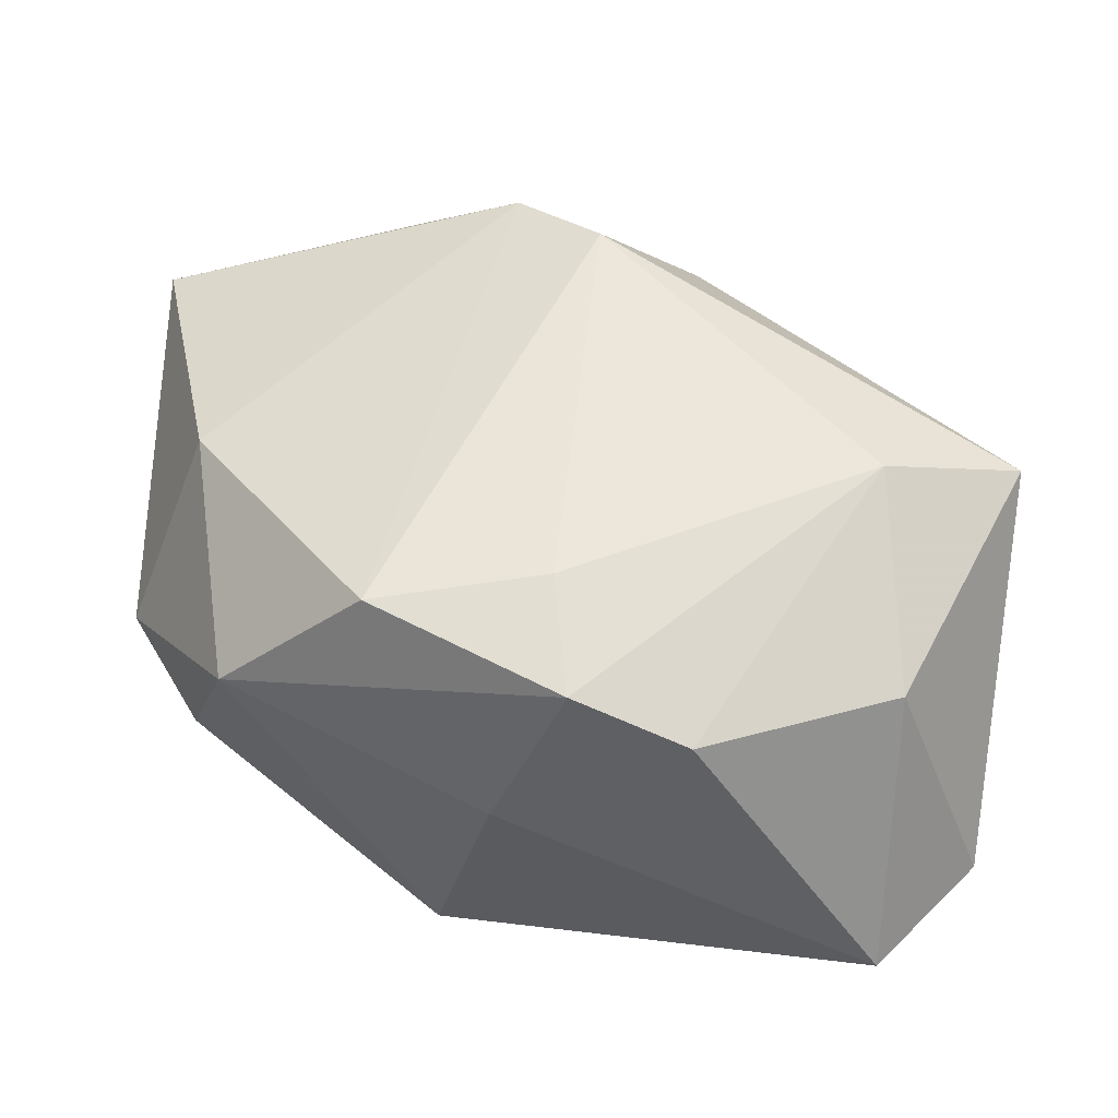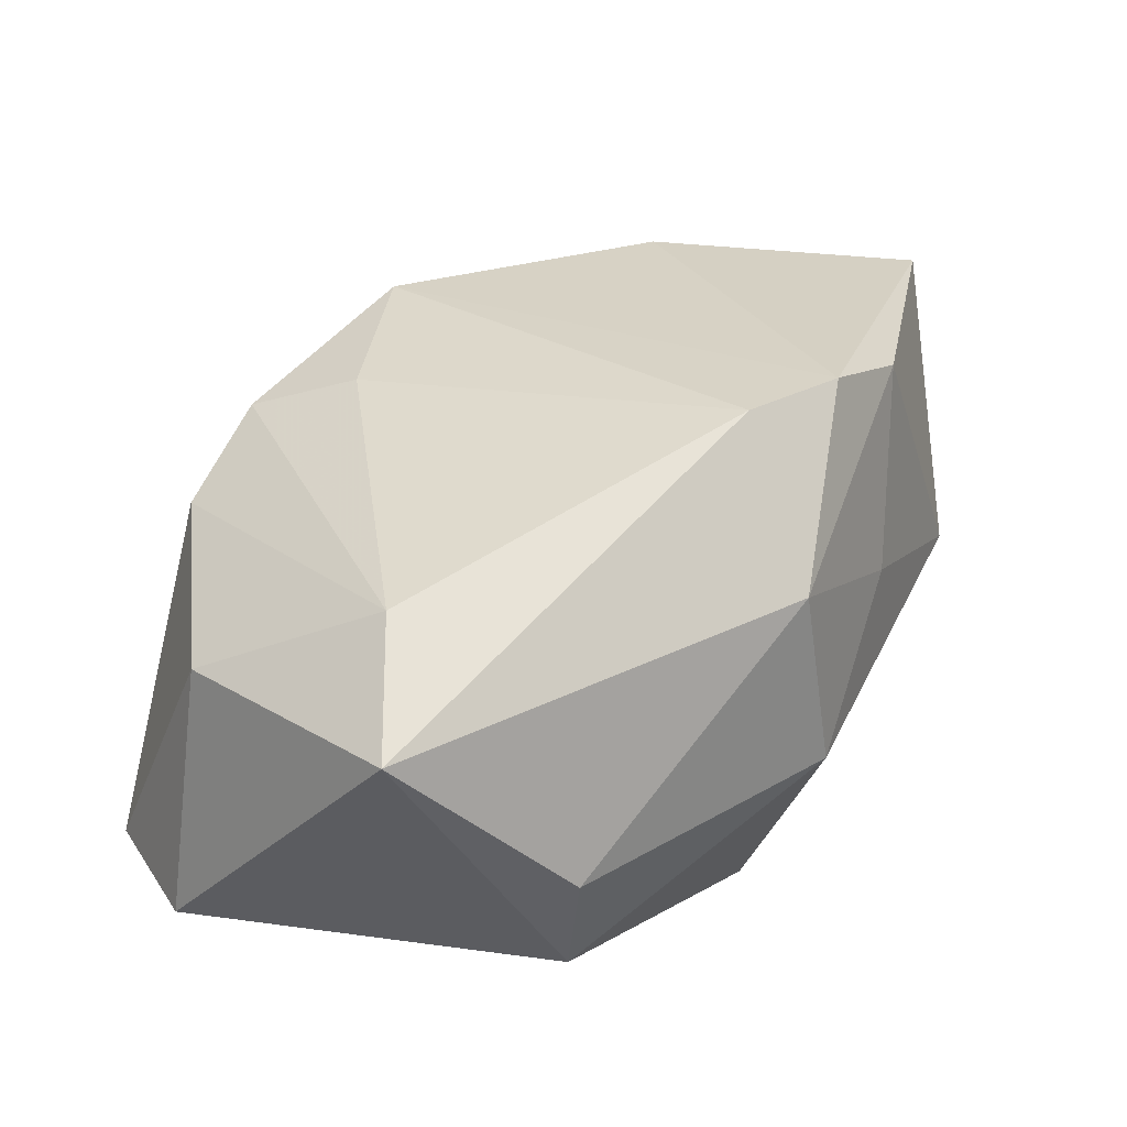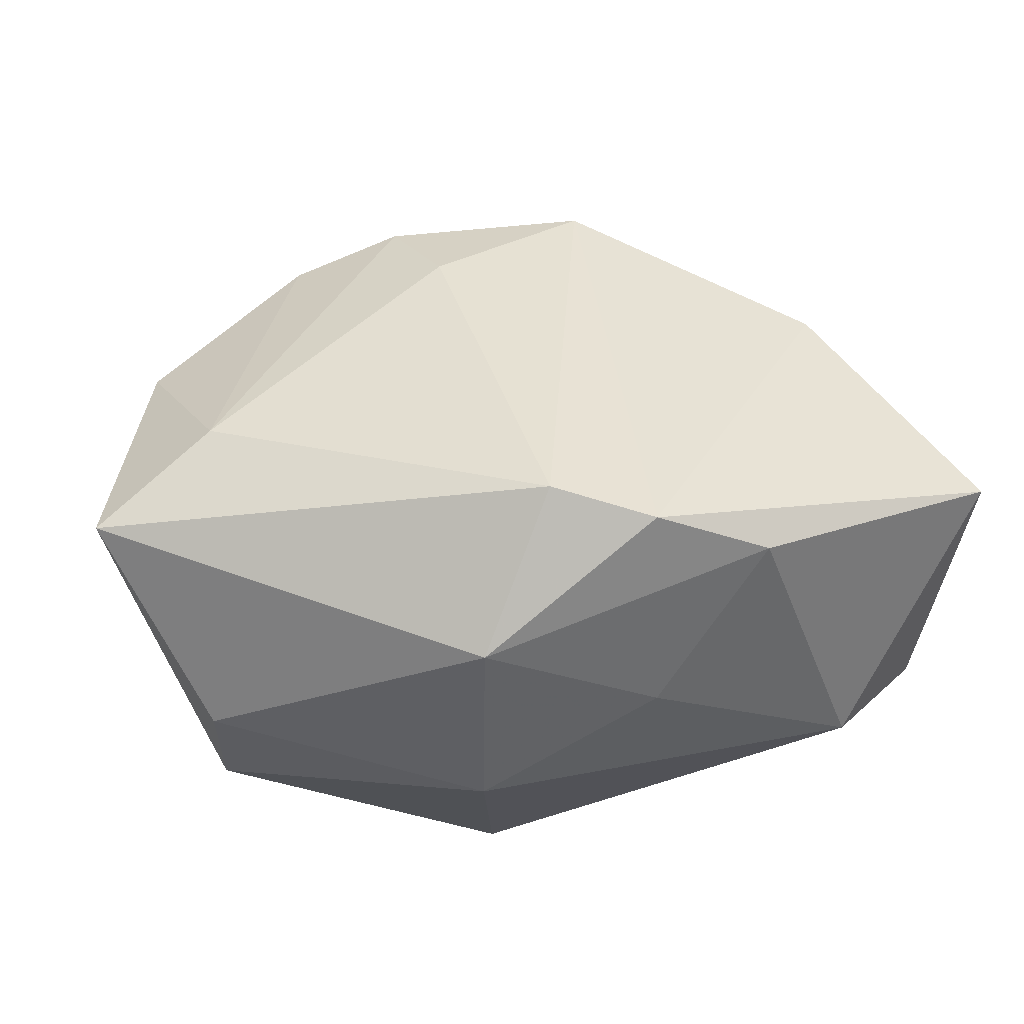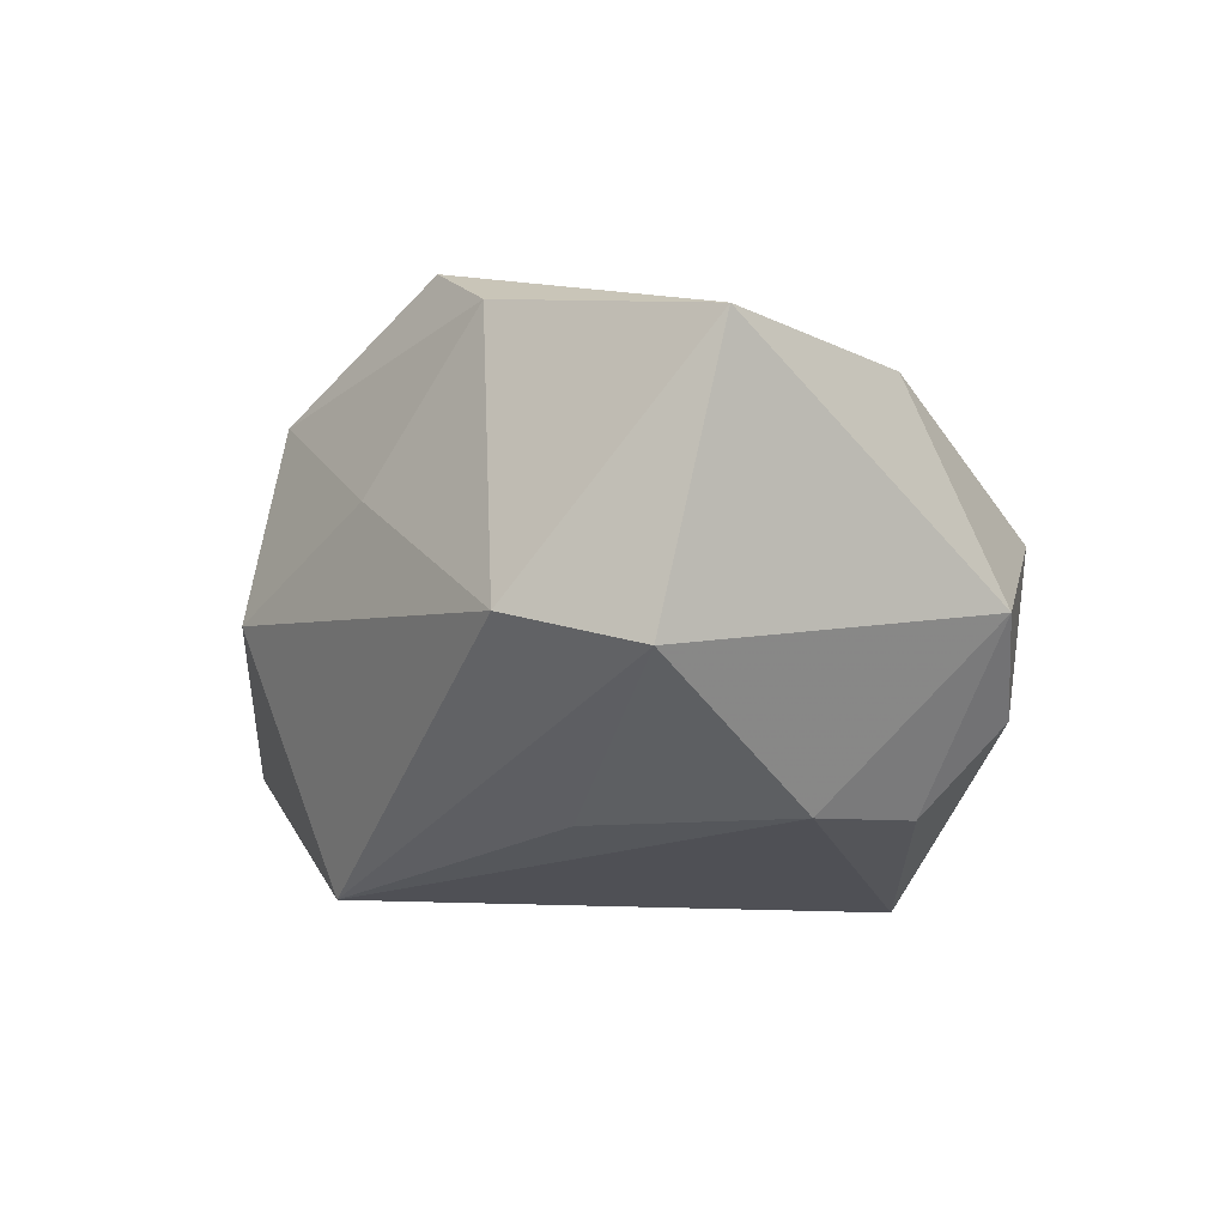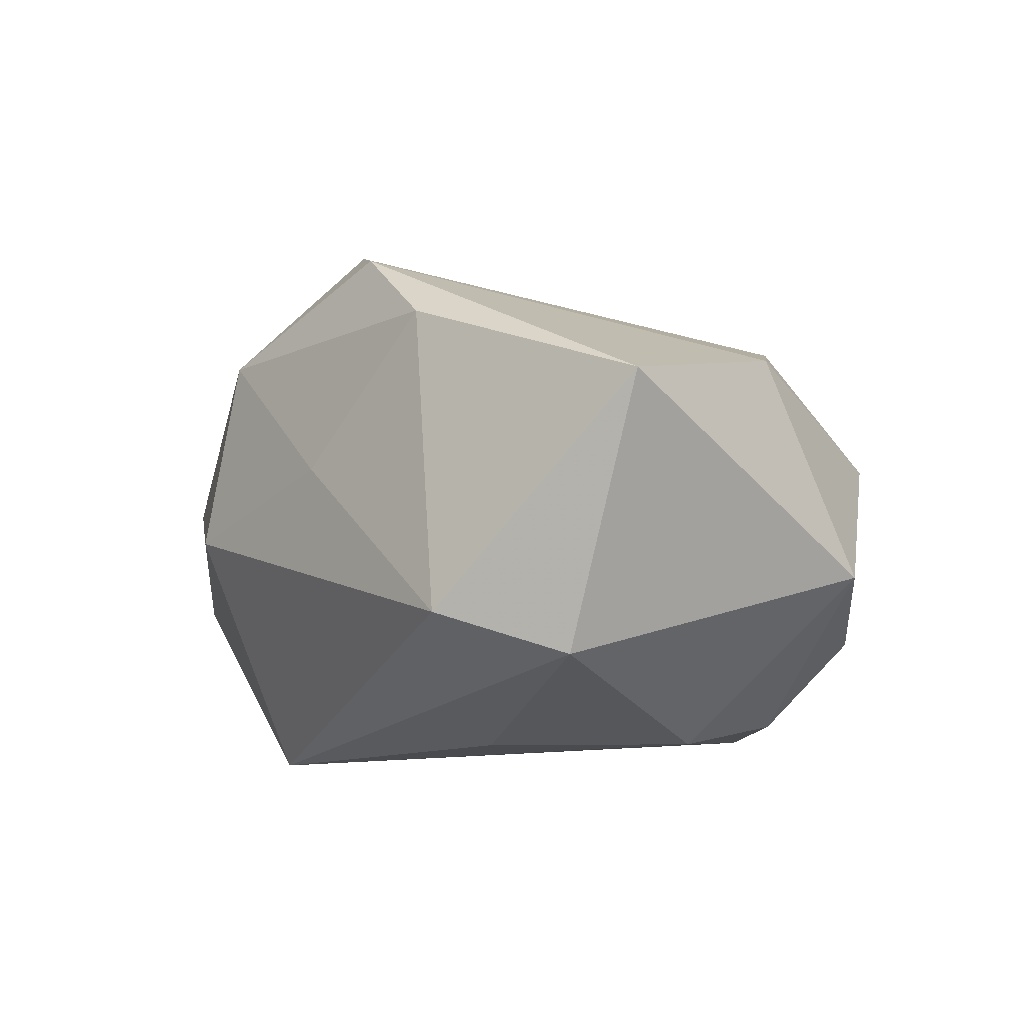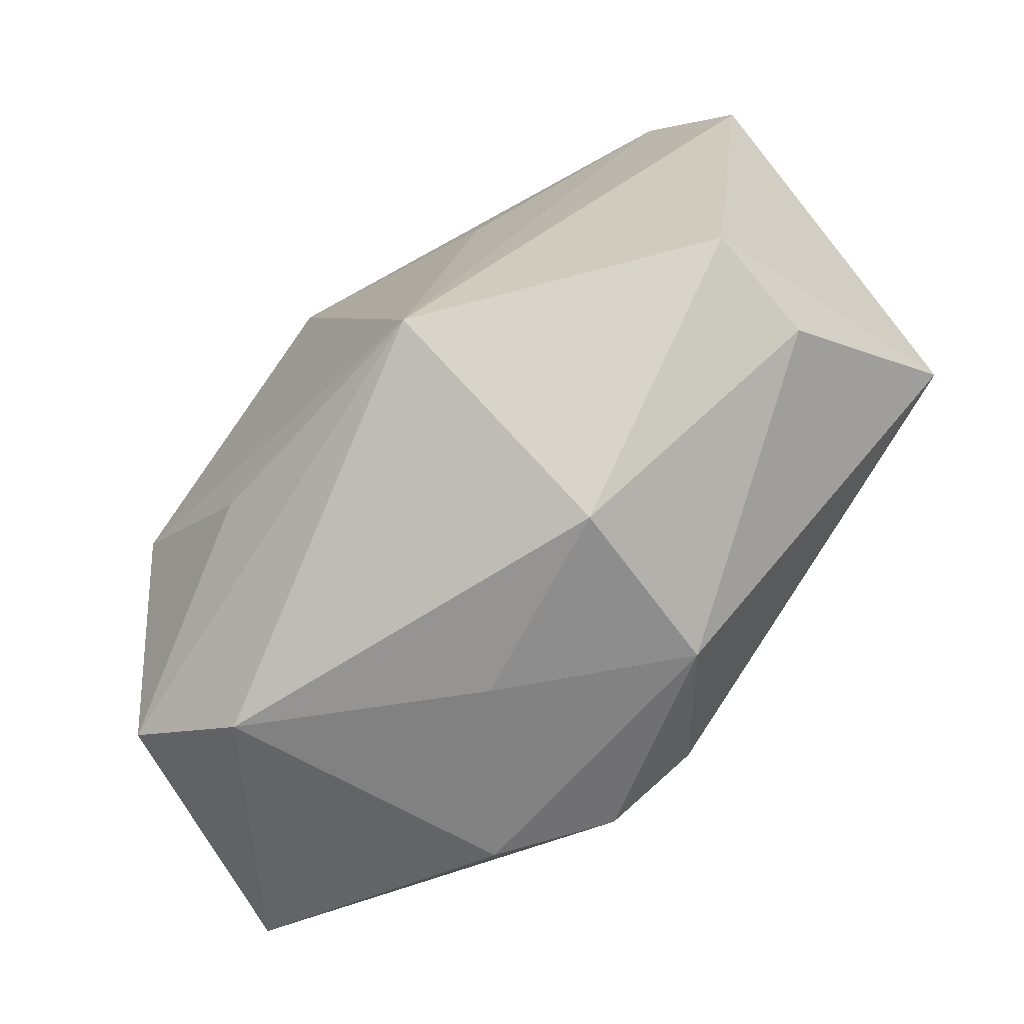
<metadata>
{"format":"obj","ext":"obj","renderer":"f3d","projection":"perspective","resolution":1024,"background":"white","views":[{"elev":44.6,"azim":-171.6,"up":"+Z"},{"elev":42.8,"azim":-66.3,"up":"+Z"},{"elev":51.2,"azim":-15.2,"up":"+Z"},{"elev":-11.0,"azim":54.1,"up":"+Z"},{"elev":1.8,"azim":51.4,"up":"+Z"},{"elev":-72.3,"azim":-141.0,"up":"+Y"}]}
</metadata>
<code>
v 0.03522 0.01551 -0.01132
v 0.02865 0.02484 0.005976
v -0.04344 0.02084 -0.01371
v 0.04226 0.009195 -0.003902
v 0.02794 -0.03126 -0.006106
v -0.0101 -0.02823 0.01685
v -0.001069 -0.01858 0.0284
v 0.006951 -0.03046 0.006576
v -0.0358 -0.01618 -0.01116
v -0.002303 0.0207 0.0203
v -0.0162 0.03194 0.01176
v 0.008766 0.02585 -0.02511
v -0.03435 0.02151 0.01008
v -0.04361 -0.002791 0.01686
v 0.01809 -0.01671 -0.02059
v 0.04418 -0.02088 0.01584
v -0.03484 0.03194 -0.01639
v -0.01438 0.01399 -0.02239
v -0.01132 -0.03172 -0.001368
v 0.0315 -0.002809 -0.02026
v 0.0188 -0.02632 0.02176
v 0.03864 -0.02392 -0.009571
v 0.002029 0.03194 -0.0003912
v -0.005016 0.03115 0.01582
v 0.00792 -0.02399 0.02729
v 0.03446 0.004775 0.01726
v 0.03066 0.009074 -0.01962
v 0.01428 0.02512 0.01895
v -0.03613 -0.01744 0.0003853
v -0.008366 -0.02328 -0.02511
v -0.03052 0.003156 0.02113
f 9 3 30
f 18 12 30
f 12 18 17
f 30 3 17
f 17 18 30
f 3 9 14
f 28 2 24
f 15 22 30
f 30 22 5
f 5 22 16
f 26 2 28
f 16 22 4
f 4 26 16
f 2 26 4
f 19 8 6
f 19 5 8
f 19 9 30
f 30 5 19
f 6 14 29
f 29 14 9
f 29 19 6
f 9 19 29
f 31 14 7
f 7 14 6
f 13 17 3
f 3 14 13
f 13 14 31
f 23 2 12
f 23 24 2
f 12 17 23
f 20 4 22
f 22 15 20
f 30 12 20
f 20 15 30
f 10 24 31
f 31 7 10
f 28 24 10
f 10 7 28
f 25 26 28
f 28 7 25
f 16 26 25
f 25 7 6
f 17 13 11
f 11 23 17
f 24 23 11
f 31 24 11
f 11 13 31
f 27 20 12
f 4 20 27
f 21 25 6
f 6 8 21
f 8 5 21
f 21 5 16
f 16 25 21
f 1 27 12
f 4 27 1
f 12 2 1
f 2 4 1

</code>
